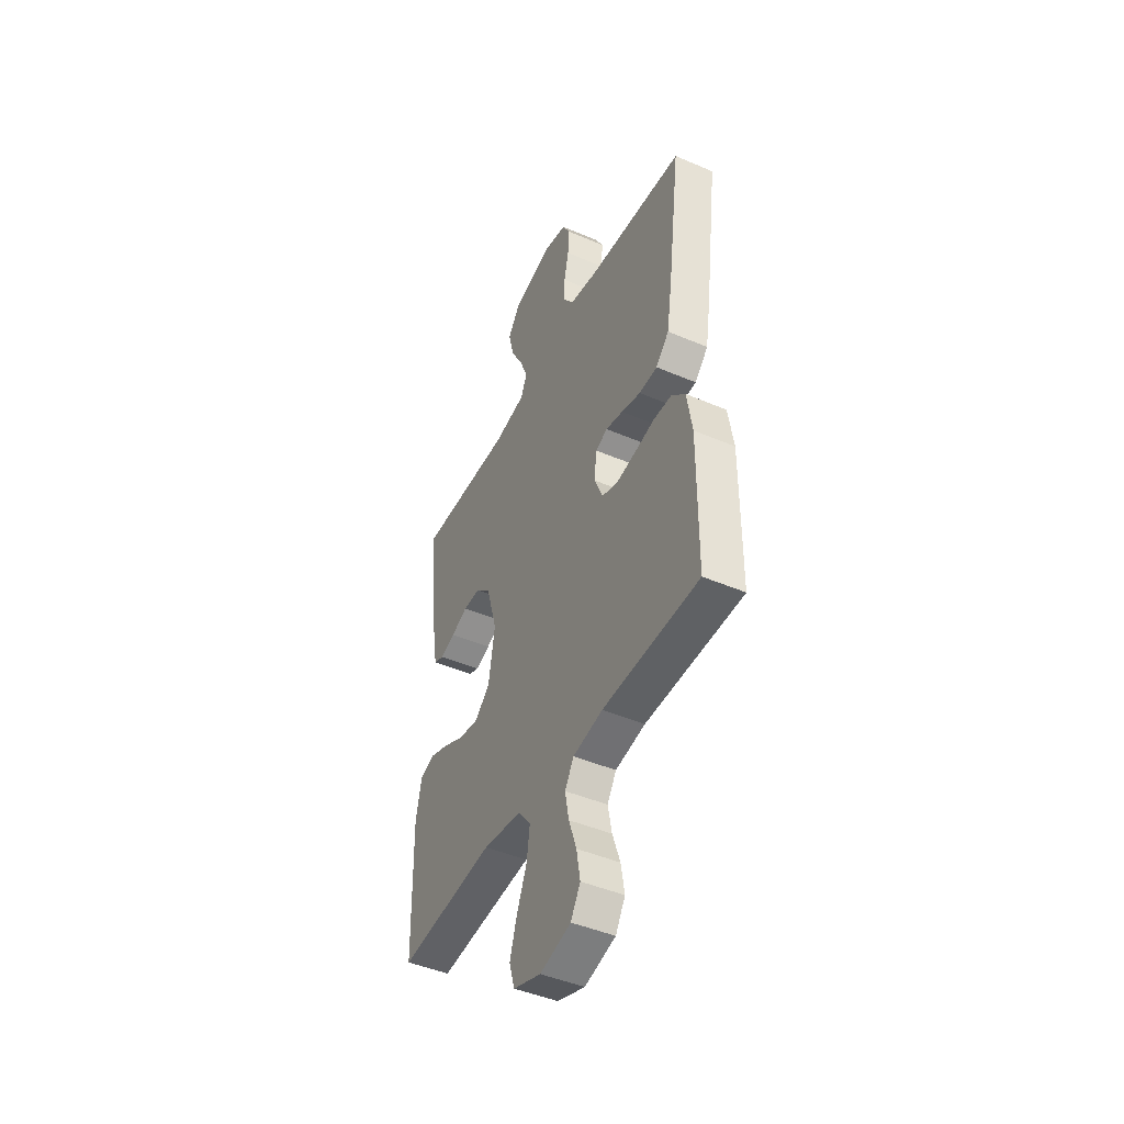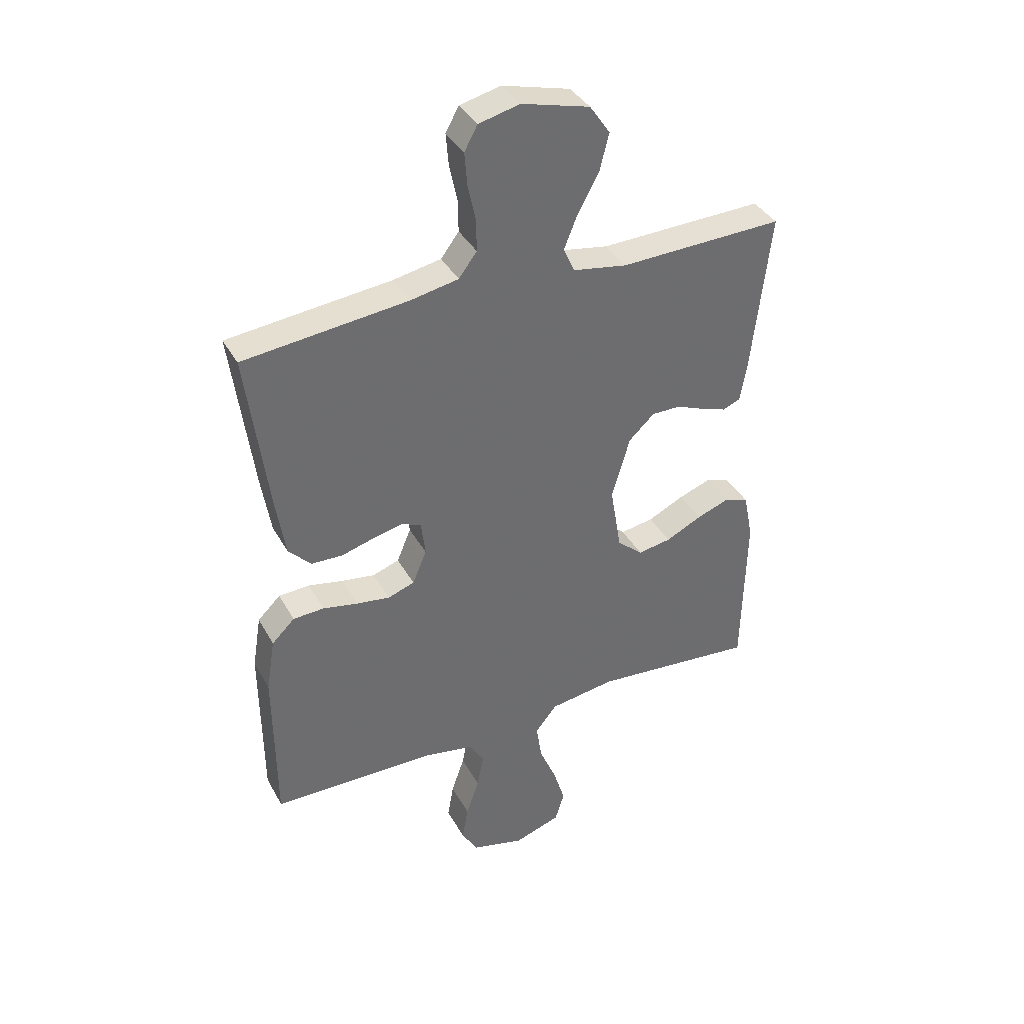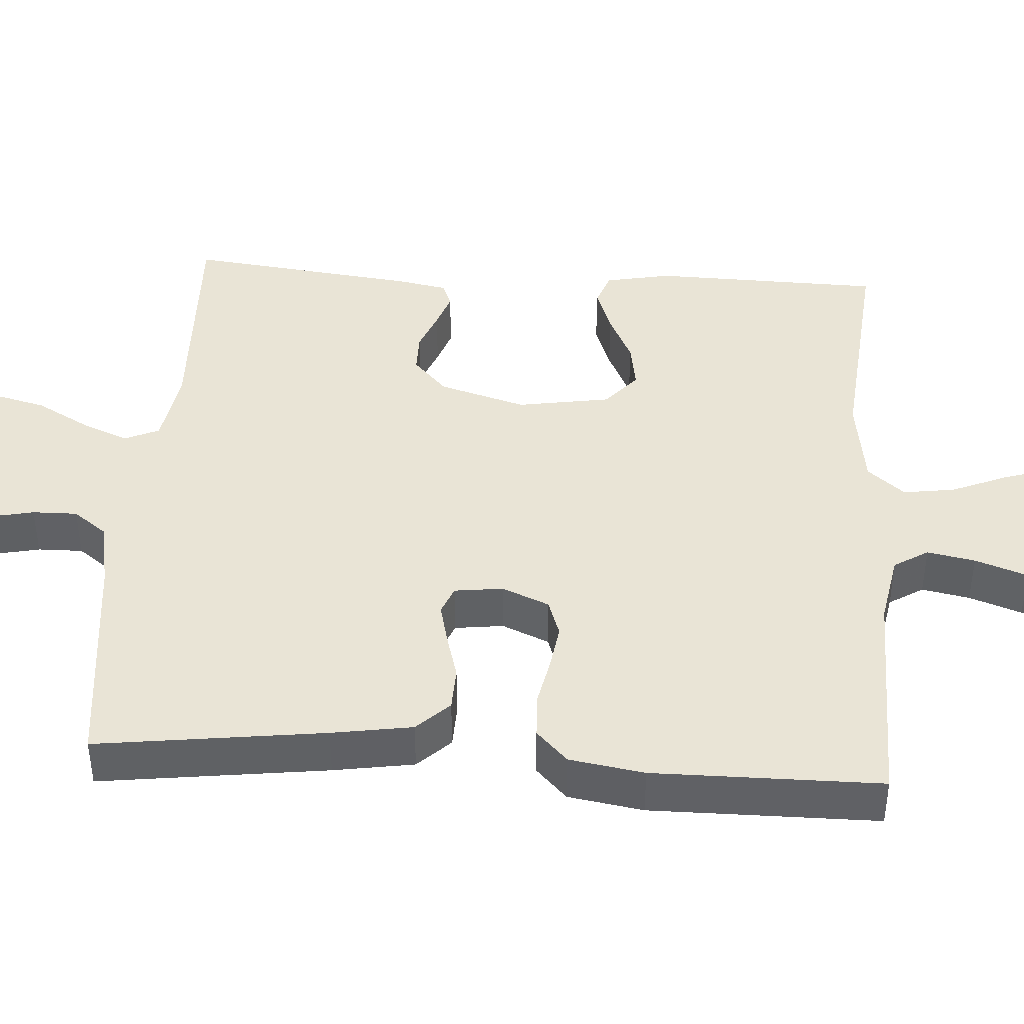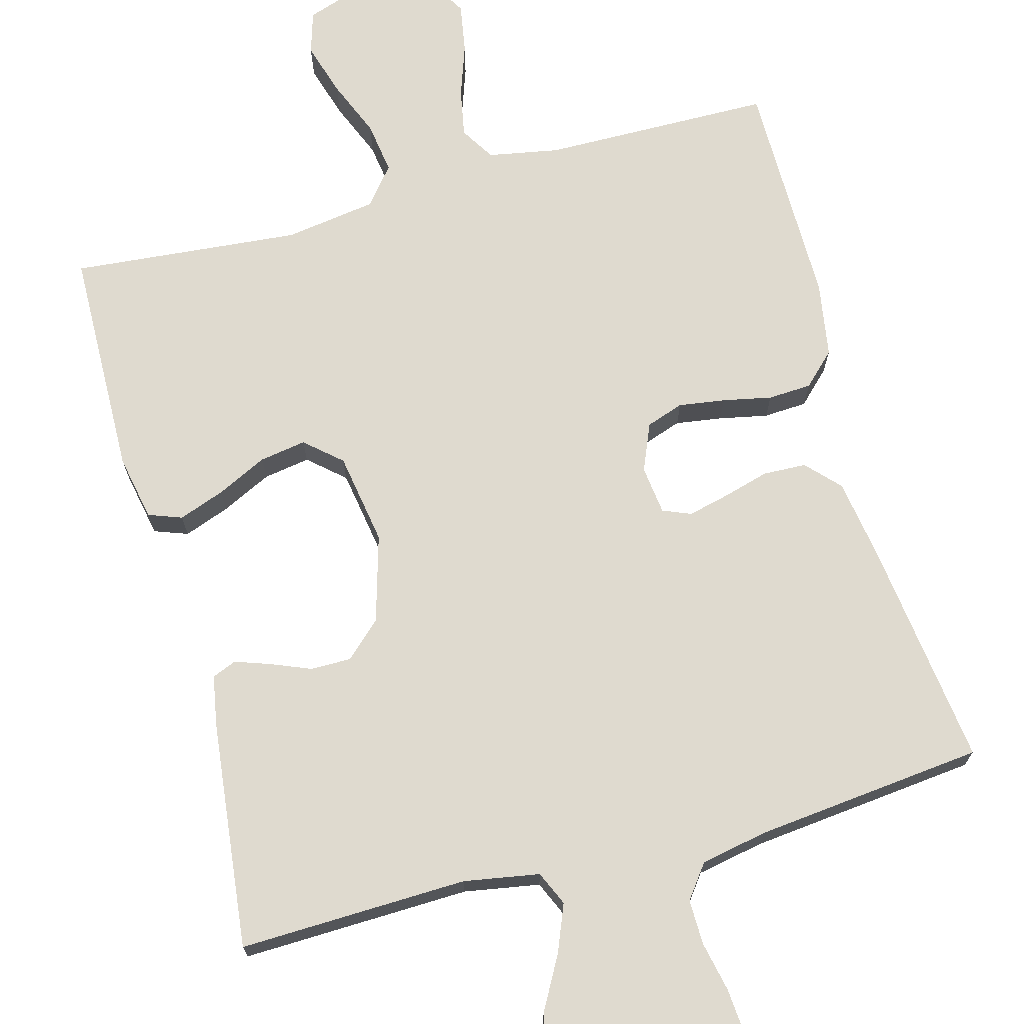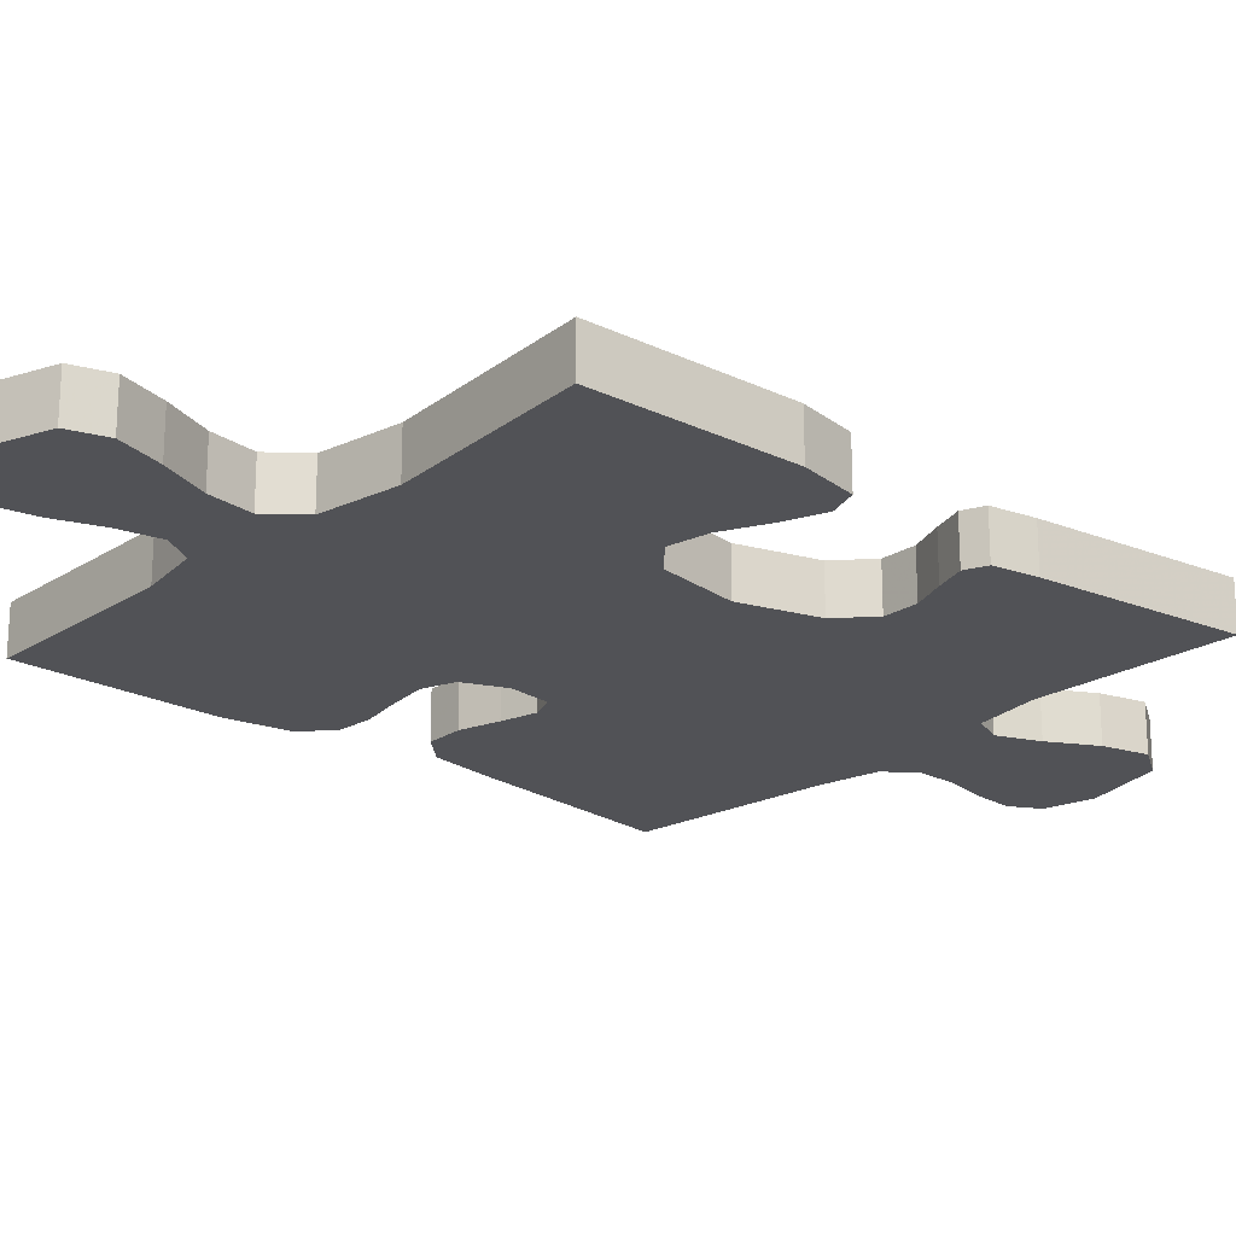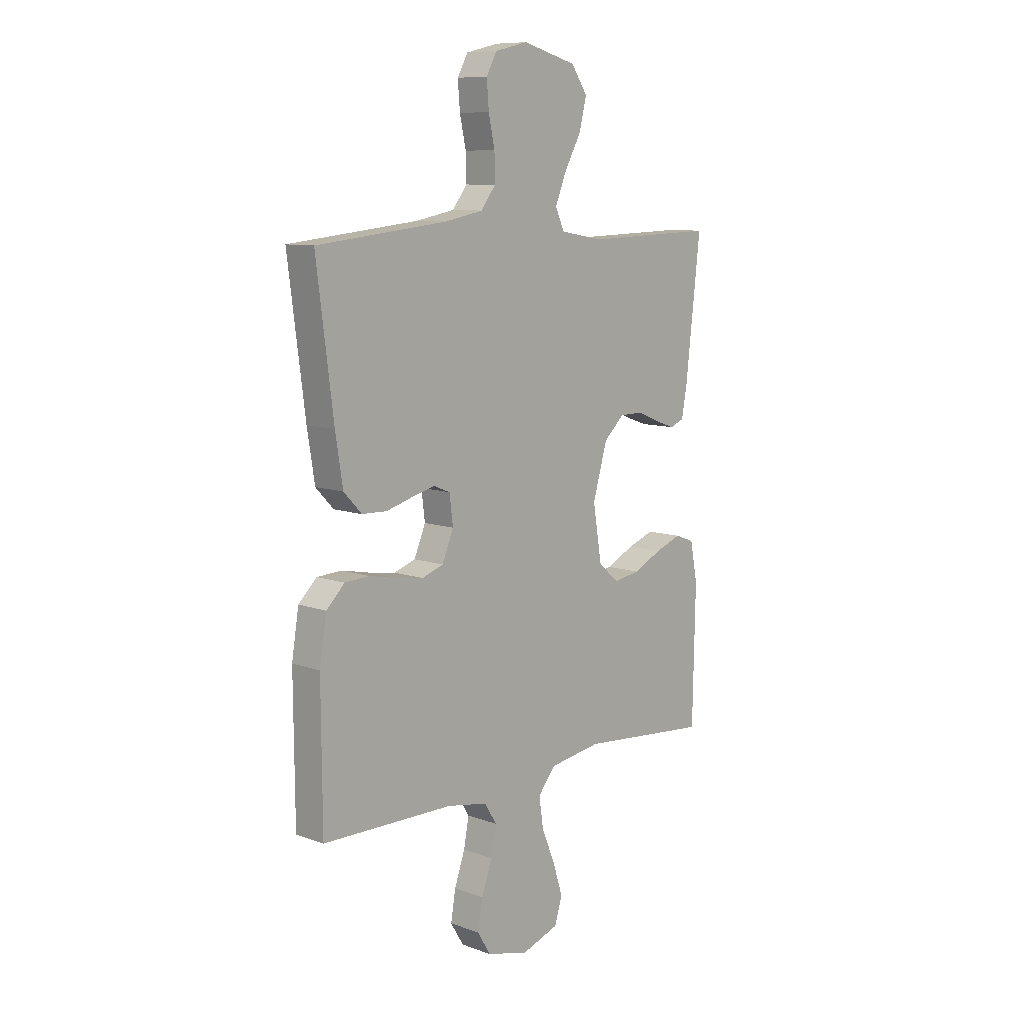
<metadata>
{"format":"obj","ext":"obj","renderer":"f3d","projection":"perspective","resolution":1024,"background":"white","views":[{"elev":-45.4,"azim":63.7,"up":"+Z"},{"elev":38.1,"azim":153.8,"up":"+Z"},{"elev":42.6,"azim":93.8,"up":"+Y"},{"elev":70.9,"azim":-15.1,"up":"+Y"},{"elev":-21.2,"azim":-131.9,"up":"+Y"},{"elev":9.6,"azim":133.1,"up":"+Z"}]}
</metadata>
<code>
v 0.5 0.07 0.5
v 0.461 0.07 0.2
v 0.444 0.07 0.094
v 0.403 0.07 0.051
v 0.346 0.07 0.049
v 0.286 0.07 0.066
v 0.232 0.07 0.079
v 0.195 0.07 0.064
v 0.187 0.07 0
v 0.213 0.07 -0.062
v 0.262 0.07 -0.079
v 0.323 0.07 -0.07
v 0.387 0.07 -0.057
v 0.444 0.07 -0.06
v 0.486 0.07 -0.101
v 0.502 0.07 -0.2
v 0.5 0.07 -0.5
v 0.2 0.07 -0.504
v 0.107 0.07 -0.521
v 0.079 0.07 -0.566
v 0.091 0.07 -0.629
v 0.115 0.07 -0.698
v 0.126 0.07 -0.763
v 0.096 0.07 -0.813
v 0 0.07 -0.838
v -0.086 0.07 -0.809
v -0.103 0.07 -0.753
v -0.081 0.07 -0.682
v -0.05 0.07 -0.608
v -0.04 0.07 -0.54
v -0.08 0.07 -0.491
v -0.2 0.07 -0.473
v -0.5 0.07 -0.5
v -0.506 0.07 -0.2
v -0.489 0.07 -0.114
v -0.445 0.07 -0.098
v -0.385 0.07 -0.12
v -0.319 0.07 -0.152
v -0.258 0.07 -0.162
v -0.211 0.07 -0.121
v -0.191 0.07 0
v -0.224 0.07 0.114
v -0.271 0.07 0.158
v -0.324 0.07 0.158
v -0.376 0.07 0.137
v -0.422 0.07 0.121
v -0.454 0.07 0.134
v -0.466 0.07 0.2
v -0.5 0.07 0.5
v -0.2 0.07 0.491
v -0.101 0.07 0.508
v -0.081 0.07 0.553
v -0.106 0.07 0.615
v -0.144 0.07 0.684
v -0.161 0.07 0.752
v -0.124 0.07 0.806
v 0 0.07 0.839
v 0.075 0.07 0.821
v 0.099 0.07 0.777
v 0.094 0.07 0.717
v 0.08 0.07 0.652
v 0.079 0.07 0.593
v 0.112 0.07 0.549
v 0.2 0.07 0.532
v 0.5 0 0.5
v 0.461 0 0.2
v 0.444 0 0.094
v 0.403 0 0.051
v 0.346 0 0.049
v 0.286 0 0.066
v 0.232 0 0.079
v 0.195 0 0.064
v 0.187 0 0
v 0.213 0 -0.062
v 0.262 0 -0.079
v 0.323 0 -0.07
v 0.387 0 -0.057
v 0.444 0 -0.06
v 0.486 0 -0.101
v 0.502 0 -0.2
v 0.5 0 -0.5
v 0.2 0 -0.504
v 0.107 0 -0.521
v 0.079 0 -0.566
v 0.091 0 -0.629
v 0.115 0 -0.698
v 0.126 0 -0.763
v 0.096 0 -0.813
v 0 0 -0.838
v -0.086 0 -0.809
v -0.103 0 -0.753
v -0.081 0 -0.682
v -0.05 0 -0.608
v -0.04 0 -0.54
v -0.08 0 -0.491
v -0.2 0 -0.473
v -0.5 0 -0.5
v -0.506 0 -0.2
v -0.489 0 -0.114
v -0.445 0 -0.098
v -0.385 0 -0.12
v -0.319 0 -0.152
v -0.258 0 -0.162
v -0.211 0 -0.121
v -0.191 0 0
v -0.224 0 0.114
v -0.271 0 0.158
v -0.324 0 0.158
v -0.376 0 0.137
v -0.422 0 0.121
v -0.454 0 0.134
v -0.466 0 0.2
v -0.5 0 0.5
v -0.2 0 0.491
v -0.101 0 0.508
v -0.081 0 0.553
v -0.106 0 0.615
v -0.144 0 0.684
v -0.161 0 0.752
v -0.124 0 0.806
v 0 0 0.839
v 0.075 0 0.821
v 0.099 0 0.777
v 0.094 0 0.717
v 0.08 0 0.652
v 0.079 0 0.593
v 0.112 0 0.549
v 0.2 0 0.532
f 59 60 61
f 58 59 61
f 57 58 61
f 56 57 61
f 55 56 61
f 54 55 61
f 53 54 61
f 52 53 61 62
f 51 52 62 63
f 48 49 50
f 47 48 50
f 46 47 50
f 45 46 50
f 44 45 50
f 43 44 50 51
f 51 63 64
f 43 51 64
f 42 43 64
f 36 37 38
f 35 36 38
f 34 35 38
f 33 34 38
f 32 33 38
f 31 32 38 39
f 30 31 39 40
f 27 28 29
f 26 27 29
f 25 26 29
f 24 25 29
f 23 24 29
f 22 23 29
f 21 22 29
f 20 21 29 30
f 30 40 41
f 20 30 41
f 19 20 41
f 16 17 18
f 15 16 18
f 14 15 18
f 13 14 18
f 12 13 18
f 11 12 18 19
f 4 5 6
f 3 4 6
f 2 3 6
f 1 2 6
f 64 1 6
f 64 6 7
f 42 64 7 8
f 41 42 8 9
f 10 11 19 41
f 9 10 41
f 125 124 123
f 125 123 122
f 125 122 121
f 125 121 120
f 125 120 119
f 125 119 118
f 125 118 117
f 126 125 117 116
f 127 126 116 115
f 114 113 112
f 114 112 111
f 114 111 110
f 114 110 109
f 114 109 108
f 115 114 108 107
f 128 127 115
f 128 115 107
f 128 107 106
f 102 101 100
f 102 100 99
f 102 99 98
f 102 98 97
f 102 97 96
f 103 102 96 95
f 104 103 95 94
f 93 92 91
f 93 91 90
f 93 90 89
f 93 89 88
f 93 88 87
f 93 87 86
f 93 86 85
f 94 93 85 84
f 105 104 94
f 105 94 84
f 105 84 83
f 82 81 80
f 82 80 79
f 82 79 78
f 82 78 77
f 82 77 76
f 83 82 76 75
f 70 69 68
f 70 68 67
f 70 67 66
f 70 66 65
f 70 65 128
f 71 70 128
f 72 71 128 106
f 73 72 106 105
f 105 83 75 74
f 105 74 73
f 1 65 66 2
f 2 66 67 3
f 3 67 68 4
f 4 68 69 5
f 5 69 70 6
f 6 70 71 7
f 7 71 72 8
f 8 72 73 9
f 9 73 74 10
f 10 74 75 11
f 11 75 76 12
f 12 76 77 13
f 13 77 78 14
f 14 78 79 15
f 15 79 80 16
f 16 80 81 17
f 17 81 82 18
f 18 82 83 19
f 19 83 84 20
f 20 84 85 21
f 21 85 86 22
f 22 86 87 23
f 23 87 88 24
f 24 88 89 25
f 25 89 90 26
f 26 90 91 27
f 27 91 92 28
f 28 92 93 29
f 29 93 94 30
f 30 94 95 31
f 31 95 96 32
f 32 96 97 33
f 33 97 98 34
f 34 98 99 35
f 35 99 100 36
f 36 100 101 37
f 37 101 102 38
f 38 102 103 39
f 39 103 104 40
f 40 104 105 41
f 41 105 106 42
f 42 106 107 43
f 43 107 108 44
f 44 108 109 45
f 45 109 110 46
f 46 110 111 47
f 47 111 112 48
f 48 112 113 49
f 49 113 114 50
f 50 114 115 51
f 51 115 116 52
f 52 116 117 53
f 53 117 118 54
f 54 118 119 55
f 55 119 120 56
f 56 120 121 57
f 57 121 122 58
f 58 122 123 59
f 59 123 124 60
f 60 124 125 61
f 61 125 126 62
f 62 126 127 63
f 63 127 128 64
f 64 128 65 1

</code>
